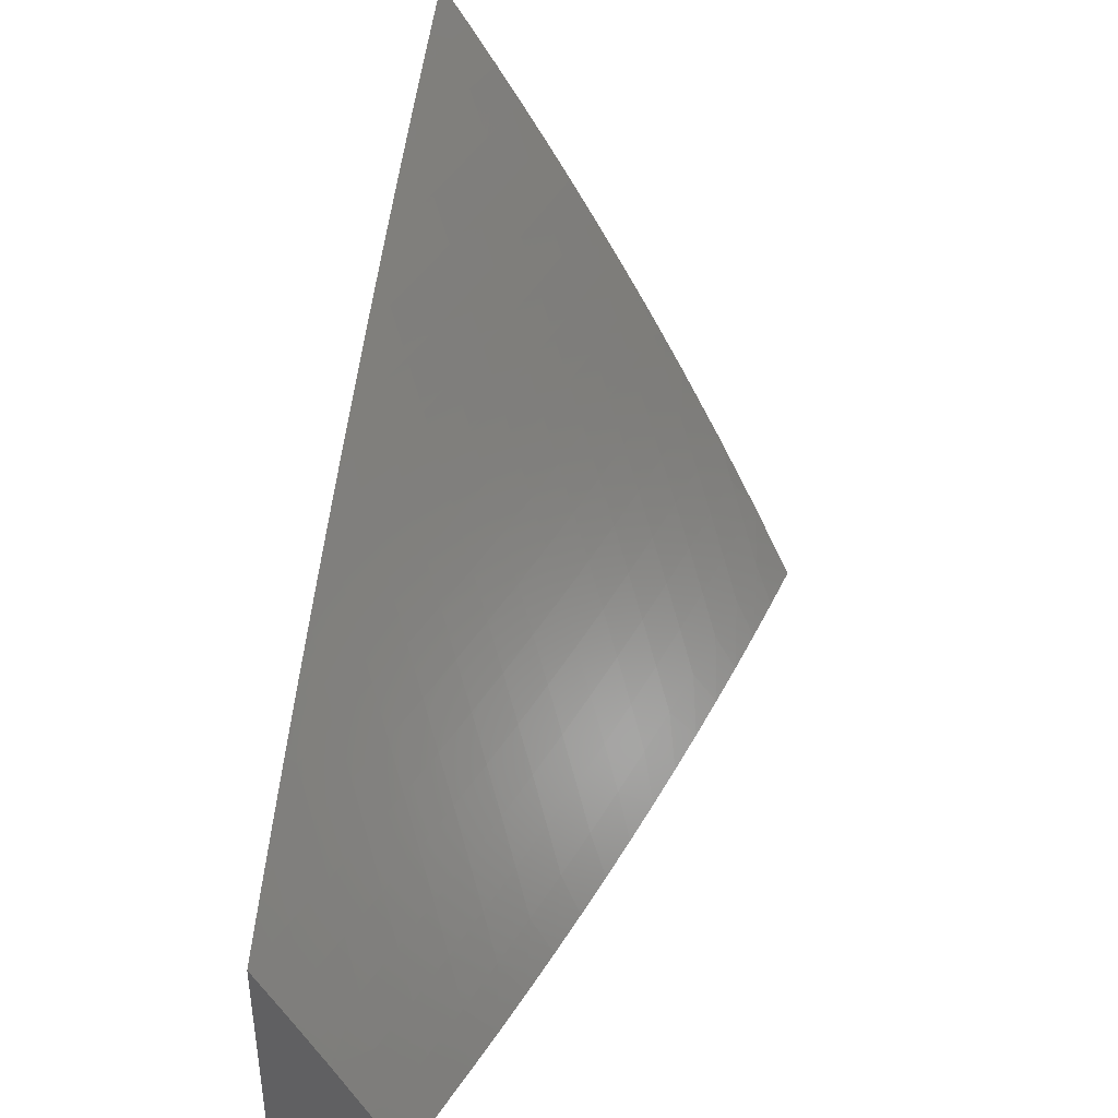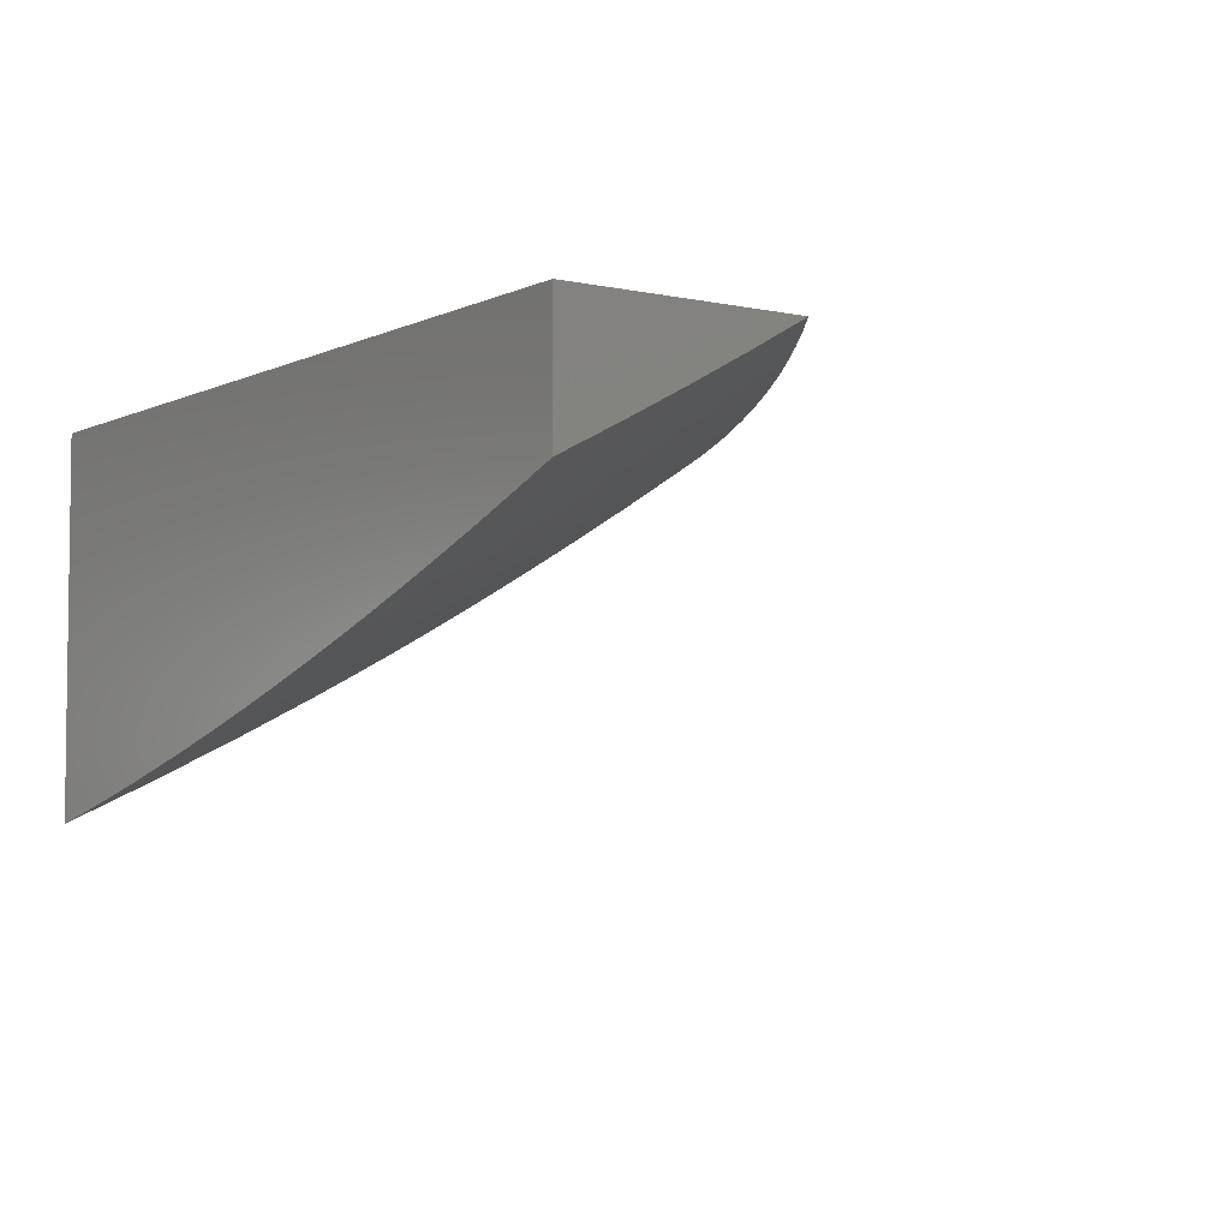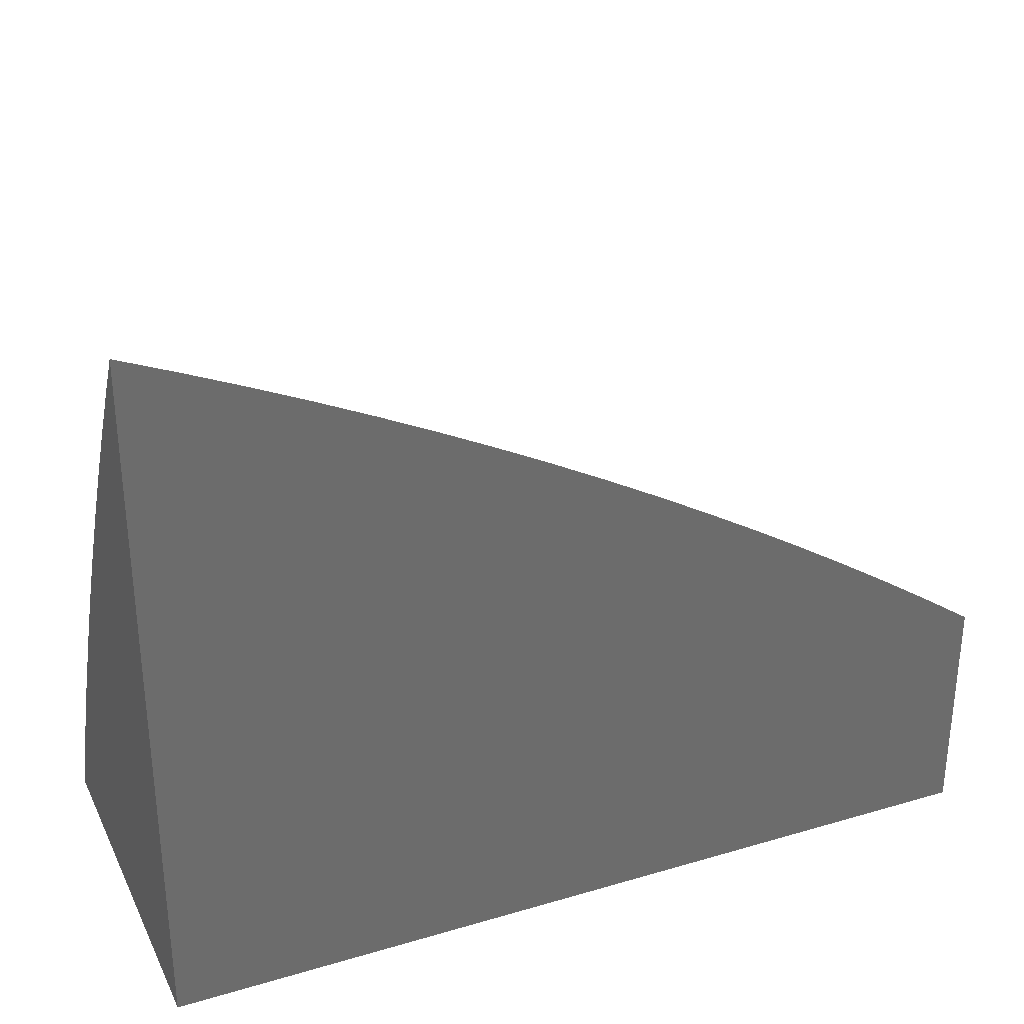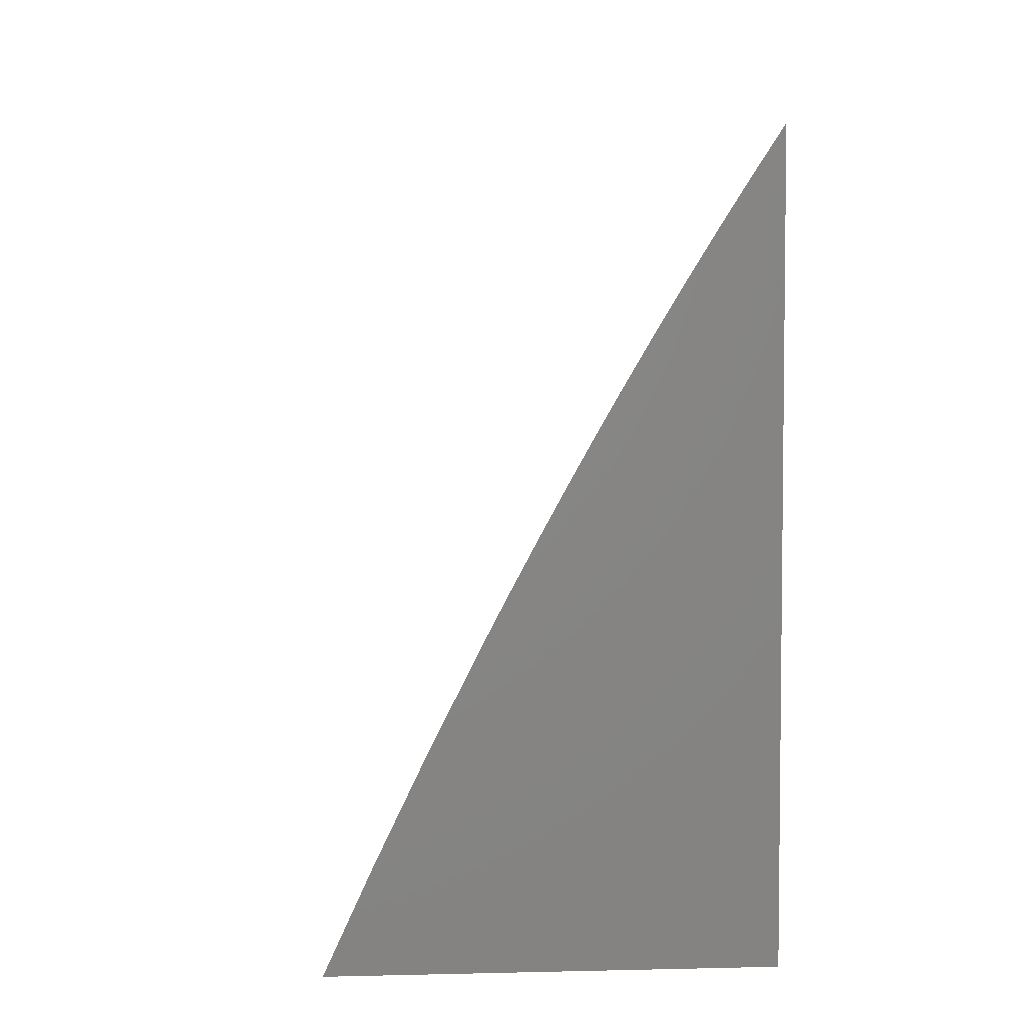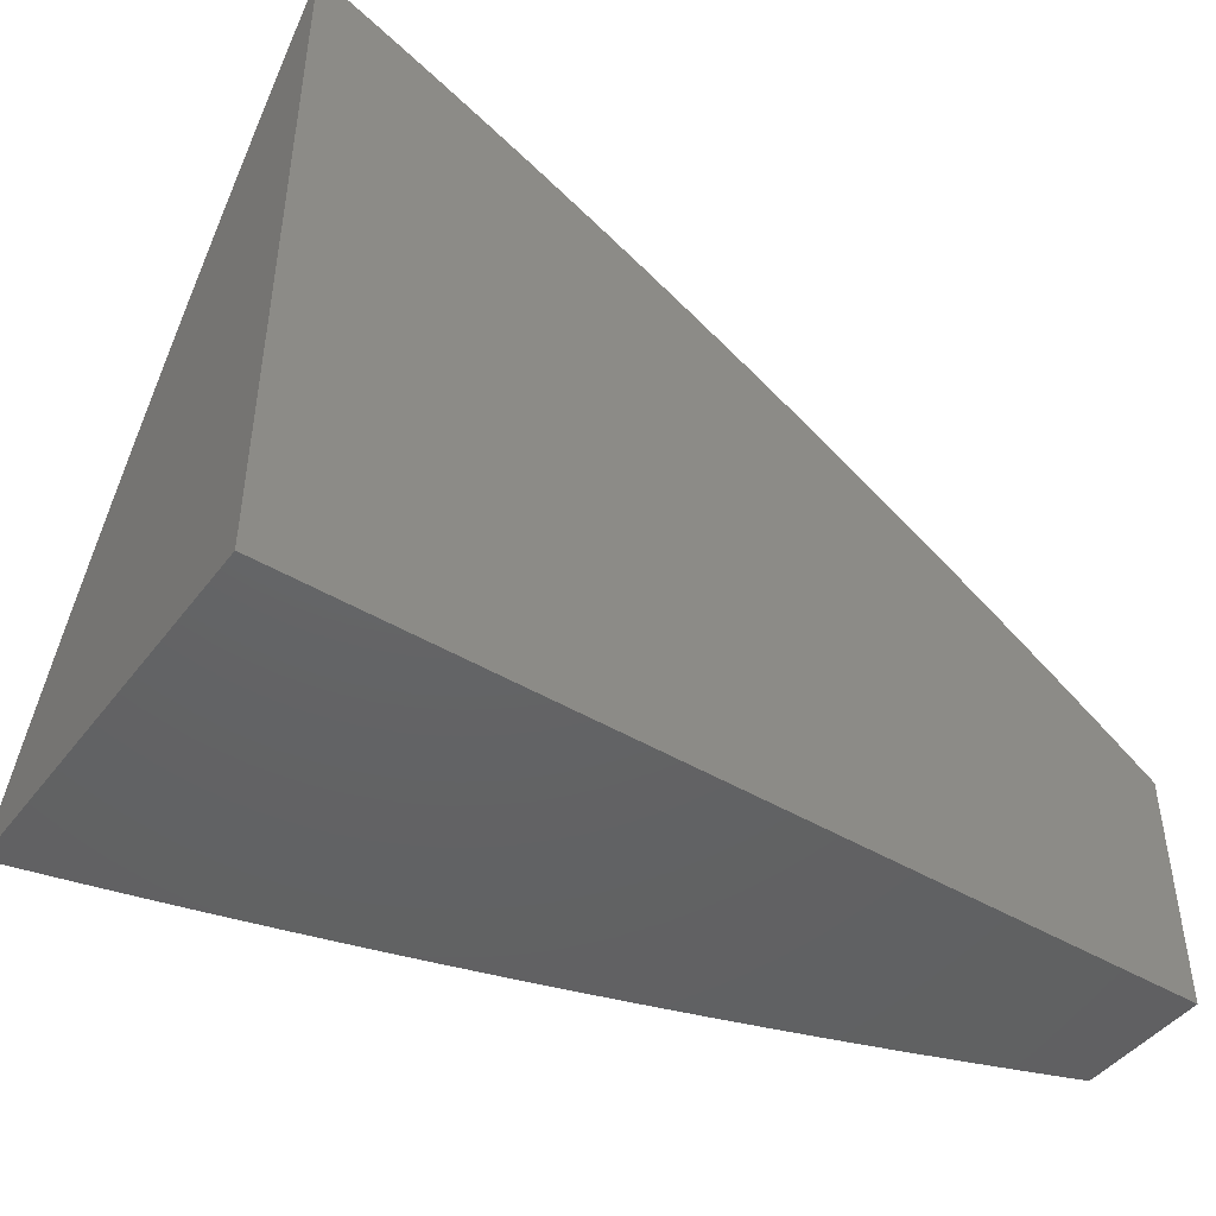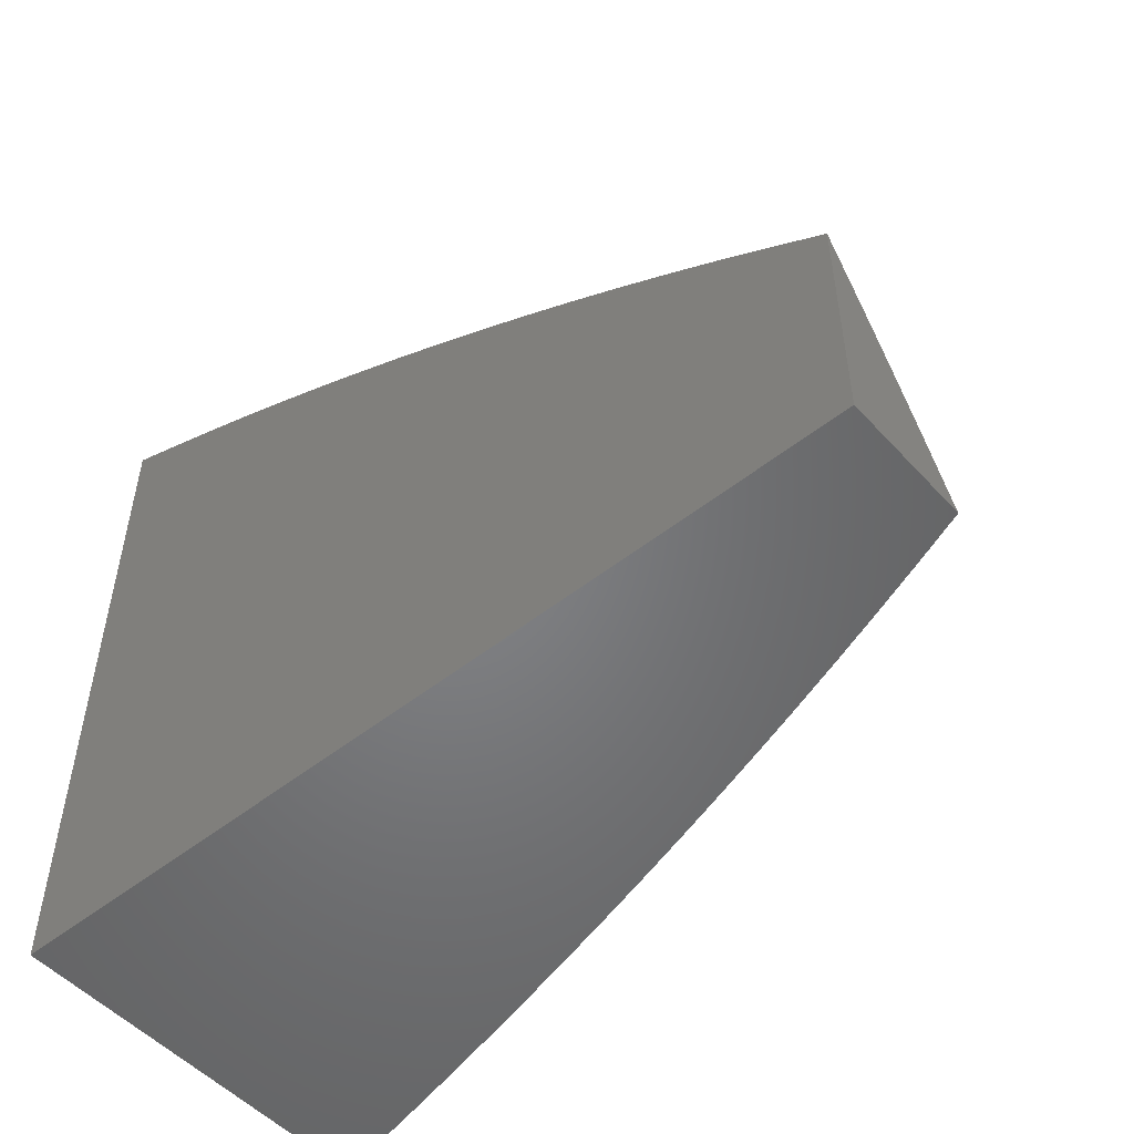
<metadata>
{"format":"stl","ext":"stl","renderer":"f3d","projection":"perspective","resolution":1024,"background":"white","views":[{"elev":40.2,"azim":-80.2,"up":"+Z"},{"elev":-4.6,"azim":-124.8,"up":"+Y"},{"elev":31.3,"azim":157.3,"up":"+Z"},{"elev":4.5,"azim":85.5,"up":"+Z"},{"elev":-45.2,"azim":145.2,"up":"+Z"},{"elev":-51.4,"azim":-139.2,"up":"+Z"}]}
</metadata>
<code>
# stl→obj: 204 verts, 404 faces
v -3 -11.11 4.068
v -3 -11.15 4
v -2.976 -11.13 4.055
v -2.941 -11.17 4
v -2.909 -11.15 4.055
v -2.882 -11.19 4
v -2.841 -11.18 4.055
v -2.823 -11.21 4
v -2.772 -11.2 4.055
v -2.762 -11.23 4
v -2.703 -11.22 4.055
v -2.701 -11.25 4
v -2.633 -11.25 4.055
v -2.64 -11.27 4
v -2.563 -11.27 4.055
v -2.578 -11.29 4
v -2.492 -11.29 4.055
v -2.516 -11.31 4
v -2.453 -11.33 4
v -2.42 -11.31 4.055
v -2.39 -11.35 4
v -2.348 -11.33 4.055
v -2.326 -11.36 4
v -2.276 -11.35 4.055
v -2.262 -11.38 4
v -2.203 -11.37 4.055
v -2.197 -11.4 4
v -2.13 -11.39 4.055
v -2.132 -11.41 4
v -2.057 -11.41 4.055
v -2.066 -11.43 4
v -2 -11.45 4
v -2 -11.4 4.106
v -2.039 -11.39 4.109
v -2.112 -11.37 4.109
v -2.184 -11.35 4.109
v -2.256 -11.33 4.109
v -2.236 -11.31 4.163
v -2.307 -11.29 4.163
v -2.287 -11.27 4.216
v -2.378 -11.27 4.163
v -2.357 -11.25 4.216
v -2.448 -11.25 4.163
v -2.426 -11.23 4.216
v -2.518 -11.23 4.163
v -2.495 -11.21 4.216
v -2.587 -11.21 4.163
v -2.564 -11.19 4.216
v -2.656 -11.19 4.163
v -2.632 -11.17 4.216
v -2.724 -11.16 4.163
v -2.699 -11.14 4.216
v -2.791 -11.14 4.163
v -2.766 -11.12 4.216
v -2.858 -11.11 4.163
v -2.833 -11.09 4.216
v -2.925 -11.09 4.163
v -2.898 -11.07 4.216
v -2.99 -11.06 4.163
v -2.963 -11.04 4.216
v -3 -11.04 4.202
v -2.936 -11.03 4.269
v -3 -11 4.268
v -2.941 -11 4.309
v -2.908 -11.01 4.322
v -2.882 -11 4.349
v -2.844 -11.03 4.322
v -2.817 -11.01 4.374
v -2.753 -11.03 4.374
v -2.762 -11 4.426
v -2.726 -11.01 4.425
v -2.701 -11 4.463
v -2.662 -11.04 4.425
v -2.636 -11.02 4.476
v -2.572 -11.04 4.476
v -2.545 -11.02 4.527
v -2.482 -11.04 4.527
v -2.515 -11 4.571
v -2.456 -11.02 4.577
v -2.452 -11 4.605
v -2.367 -11.01 4.626
v -2.389 -11 4.638
v -2.325 -11 4.67
v -2.303 -11.03 4.626
v -2.278 -11.01 4.675
v -2.215 -11.03 4.675
v -2.261 -11 4.702
v -2.19 -11.01 4.723
v -2.196 -11 4.732
v -2.131 -11 4.762
v -2.127 -11.03 4.723
v -2.103 -11 4.771
v -2.04 -11.02 4.771
v -2.066 -11 4.79
v -2 -11 4.818
v -2 -11.03 4.77
v -2.064 -11.04 4.723
v -2 -11.06 4.721
v -2.087 -11.07 4.675
v -2.023 -11.09 4.675
v -2.045 -11.11 4.626
v -2 -11.09 4.672
v -2 -11.12 4.622
v -2.067 -11.13 4.577
v -2.002 -11.15 4.577
v -2.023 -11.17 4.527
v -2 -11.15 4.572
v -2 -11.18 4.521
v -2.044 -11.2 4.476
v -2 -11.21 4.471
v -2.065 -11.22 4.425
v -2 -11.24 4.419
v -2.085 -11.24 4.374
v -2.016 -11.26 4.374
v -2.106 -11.26 4.322
v -2.036 -11.28 4.322
v -2.126 -11.29 4.269
v -2.055 -11.3 4.269
v -2.145 -11.31 4.216
v -2.074 -11.33 4.216
v -2.165 -11.33 4.163
v -2.093 -11.35 4.163
v -2.021 -11.36 4.163
v -2 -11.35 4.212
v -2.003 -11.34 4.216
v -2 -11.29 4.316
v -2 -11.27 4.368
v -2.577 -11 4.536
v -2.639 -11 4.5
v -2.822 -11 4.388
v -3 -11.07 4.135
v -2.951 -11.11 4.109
v -2.884 -11.13 4.109
v -2.816 -11.16 4.109
v -2.748 -11.18 4.109
v -2.68 -11.21 4.109
v -2.61 -11.23 4.109
v -2.54 -11.25 4.109
v -2.47 -11.27 4.109
v -2.399 -11.29 4.109
v -2.328 -11.31 4.109
v -2.806 -11.07 4.269
v -2.871 -11.05 4.269
v -2.78 -11.05 4.322
v -2.741 -11.1 4.269
v -2.675 -11.12 4.269
v -2.608 -11.14 4.269
v -2.54 -11.17 4.269
v -2.472 -11.19 4.269
v -2.404 -11.21 4.269
v -2.335 -11.23 4.269
v -2.266 -11.25 4.269
v -2.216 -11.29 4.216
v -2.689 -11.06 4.374
v -2.598 -11.06 4.425
v -2.508 -11.06 4.476
v -2.418 -11.06 4.527
v -2.392 -11.04 4.577
v -2.328 -11.06 4.577
v -2.239 -11.05 4.626
v -2.151 -11.05 4.675
v -2.715 -11.08 4.322
v -2.649 -11.1 4.322
v -2.583 -11.12 4.322
v -2.516 -11.15 4.322
v -2.449 -11.17 4.322
v -2.381 -11.19 4.322
v -2.313 -11.21 4.322
v -2.244 -11.23 4.322
v -2.196 -11.27 4.269
v -2.624 -11.08 4.374
v -2.533 -11.08 4.425
v -2.443 -11.08 4.476
v -2.353 -11.08 4.527
v -2.264 -11.08 4.577
v -2.175 -11.07 4.626
v -2.558 -11.1 4.374
v -2.492 -11.12 4.374
v -2.425 -11.15 4.374
v -2.358 -11.17 4.374
v -2.291 -11.19 4.374
v -2.223 -11.2 4.374
v -2.175 -11.25 4.322
v -2.468 -11.1 4.425
v -2.377 -11.1 4.476
v -2.288 -11.1 4.527
v -2.199 -11.1 4.577
v -2.111 -11.09 4.626
v -2.402 -11.12 4.425
v -2.335 -11.14 4.425
v -2.268 -11.16 4.425
v -2.201 -11.18 4.425
v -2.154 -11.22 4.374
v -2.312 -11.12 4.476
v -2.222 -11.12 4.527
v -2.134 -11.11 4.577
v -2.245 -11.14 4.476
v -2.179 -11.16 4.476
v -2.133 -11.2 4.425
v -2.156 -11.14 4.527
v -2.089 -11.16 4.527
v -2.111 -11.18 4.476
v -2 -11 4
v -3 -11 4
f 1 2 3
f 3 2 4
f 3 4 5
f 5 4 6
f 5 6 7
f 7 6 8
f 7 8 9
f 9 8 10
f 9 10 11
f 11 10 12
f 11 12 13
f 13 12 14
f 13 14 15
f 15 14 16
f 15 16 17
f 17 16 18
f 17 18 19
f 17 19 20
f 20 19 21
f 20 21 22
f 22 21 23
f 22 23 24
f 24 23 25
f 24 25 26
f 26 25 27
f 26 27 28
f 28 27 29
f 28 29 30
f 30 29 31
f 30 31 32
f 32 33 30
f 30 33 34
f 30 34 28
f 28 34 35
f 28 35 26
f 26 35 36
f 26 36 37
f 37 36 38
f 37 38 39
f 39 38 40
f 39 40 41
f 41 40 42
f 41 42 43
f 43 42 44
f 43 44 45
f 45 44 46
f 45 46 47
f 47 46 48
f 47 48 49
f 49 48 50
f 49 50 51
f 51 50 52
f 51 52 53
f 53 52 54
f 53 54 55
f 55 54 56
f 55 56 57
f 57 56 58
f 57 58 59
f 59 58 60
f 59 60 61
f 61 60 62
f 61 62 63
f 63 62 64
f 64 62 65
f 64 65 66
f 66 65 67
f 66 67 68
f 68 67 69
f 68 69 70
f 70 69 71
f 70 71 72
f 72 71 73
f 72 73 74
f 74 73 75
f 74 75 76
f 76 75 77
f 76 77 78
f 78 77 79
f 78 79 80
f 80 79 81
f 80 81 82
f 82 81 83
f 83 81 84
f 83 84 85
f 85 84 86
f 85 86 87
f 87 86 88
f 87 88 89
f 89 88 90
f 90 88 91
f 90 91 92
f 92 91 93
f 92 93 94
f 94 93 95
f 95 93 96
f 96 93 97
f 96 97 98
f 98 97 99
f 98 99 100
f 100 99 101
f 100 101 102
f 102 101 103
f 103 101 104
f 103 104 105
f 105 104 106
f 105 106 107
f 107 106 108
f 108 106 109
f 108 109 110
f 110 109 111
f 110 111 112
f 112 111 113
f 112 113 114
f 114 113 115
f 114 115 116
f 116 115 117
f 116 117 118
f 118 117 119
f 118 119 120
f 120 119 121
f 120 121 122
f 122 121 36
f 122 36 35
f 34 33 123
f 123 33 124
f 123 124 125
f 125 124 126
f 125 126 118
f 118 126 116
f 126 127 116
f 116 127 114
f 127 112 114
f 107 103 105
f 102 98 100
f 94 90 92
f 87 83 85
f 78 128 76
f 76 128 74
f 128 129 74
f 74 129 72
f 70 130 68
f 68 130 66
f 61 131 59
f 59 131 57
f 57 131 132
f 132 131 1
f 132 1 3
f 132 3 133
f 133 3 5
f 133 5 134
f 134 5 7
f 134 7 135
f 135 7 9
f 135 9 136
f 136 9 11
f 136 11 137
f 137 11 13
f 137 13 138
f 138 13 15
f 138 15 139
f 139 15 17
f 139 17 140
f 140 17 20
f 140 20 141
f 141 20 22
f 141 22 24
f 57 132 55
f 55 132 133
f 55 133 53
f 53 133 134
f 53 134 51
f 51 134 135
f 51 135 49
f 49 135 136
f 49 136 47
f 47 136 137
f 47 137 45
f 45 137 138
f 45 138 43
f 43 138 139
f 43 139 41
f 41 139 140
f 41 140 39
f 39 140 141
f 39 141 37
f 37 141 24
f 37 24 26
f 56 142 58
f 58 142 143
f 58 143 60
f 60 143 62
f 142 144 143
f 143 144 67
f 143 67 62
f 62 67 65
f 142 56 145
f 145 56 54
f 145 54 146
f 146 54 52
f 146 52 147
f 147 52 50
f 147 50 148
f 148 50 48
f 148 48 149
f 149 48 46
f 149 46 150
f 150 46 44
f 150 44 151
f 151 44 42
f 151 42 152
f 152 42 40
f 152 40 153
f 153 40 38
f 153 38 121
f 121 38 36
f 67 144 69
f 69 144 154
f 69 154 73
f 73 154 155
f 73 155 75
f 75 155 156
f 75 156 77
f 77 156 157
f 77 157 158
f 158 157 159
f 158 159 84
f 84 159 160
f 84 160 86
f 86 160 161
f 86 161 91
f 91 161 97
f 91 97 93
f 144 142 162
f 162 142 145
f 162 145 163
f 163 145 146
f 163 146 164
f 164 146 147
f 164 147 165
f 165 147 148
f 165 148 166
f 166 148 149
f 166 149 167
f 167 149 150
f 167 150 168
f 168 150 151
f 168 151 169
f 169 151 152
f 169 152 170
f 170 152 153
f 170 153 119
f 119 153 121
f 73 71 69
f 144 162 154
f 154 162 171
f 154 171 155
f 155 171 172
f 155 172 156
f 156 172 173
f 156 173 157
f 157 173 174
f 157 174 159
f 159 174 175
f 159 175 160
f 160 175 176
f 160 176 161
f 161 176 99
f 161 99 97
f 171 162 163
f 171 163 177
f 177 163 164
f 177 164 178
f 178 164 165
f 178 165 179
f 179 165 166
f 179 166 180
f 180 166 167
f 180 167 181
f 181 167 168
f 181 168 182
f 182 168 169
f 182 169 183
f 183 169 170
f 183 170 117
f 117 170 119
f 171 177 172
f 172 177 184
f 172 184 173
f 173 184 185
f 173 185 174
f 174 185 186
f 174 186 175
f 175 186 187
f 175 187 176
f 176 187 188
f 176 188 99
f 99 188 101
f 184 177 178
f 81 79 158
f 158 79 77
f 184 178 189
f 189 178 179
f 189 179 190
f 190 179 180
f 190 180 191
f 191 180 181
f 191 181 192
f 192 181 182
f 192 182 193
f 193 182 183
f 193 183 115
f 115 183 117
f 84 81 158
f 184 189 185
f 185 189 194
f 185 194 186
f 186 194 195
f 186 195 187
f 187 195 196
f 187 196 188
f 188 196 104
f 188 104 101
f 194 189 190
f 194 190 197
f 197 190 191
f 197 191 198
f 198 191 192
f 198 192 199
f 199 192 193
f 199 193 113
f 113 193 115
f 91 88 86
f 194 197 195
f 195 197 200
f 195 200 196
f 196 200 201
f 196 201 104
f 104 201 106
f 200 197 198
f 200 198 202
f 202 198 199
f 202 199 111
f 111 199 113
f 200 202 201
f 201 202 109
f 201 109 106
f 109 202 111
f 34 123 35
f 35 123 122
f 125 118 120
f 123 125 122
f 122 125 120
f 95 96 203
f 203 96 98
f 203 98 102
f 102 103 203
f 203 103 107
f 203 107 108
f 108 110 203
f 203 110 112
f 203 112 127
f 127 126 203
f 203 126 124
f 203 124 33
f 33 32 203
f 32 31 203
f 203 31 29
f 203 29 27
f 27 25 203
f 203 25 23
f 203 23 21
f 21 19 203
f 203 19 18
f 203 18 16
f 16 14 203
f 203 14 12
f 203 12 10
f 10 8 203
f 203 8 204
f 204 8 6
f 204 6 4
f 4 2 204
f 2 1 204
f 204 1 131
f 204 131 61
f 61 63 204
f 63 64 204
f 204 64 66
f 204 66 130
f 204 130 203
f 203 130 70
f 203 70 72
f 72 129 203
f 203 129 128
f 203 128 78
f 78 80 203
f 203 80 82
f 203 82 83
f 83 87 203
f 203 87 89
f 203 89 90
f 90 94 203
f 203 94 95

</code>
